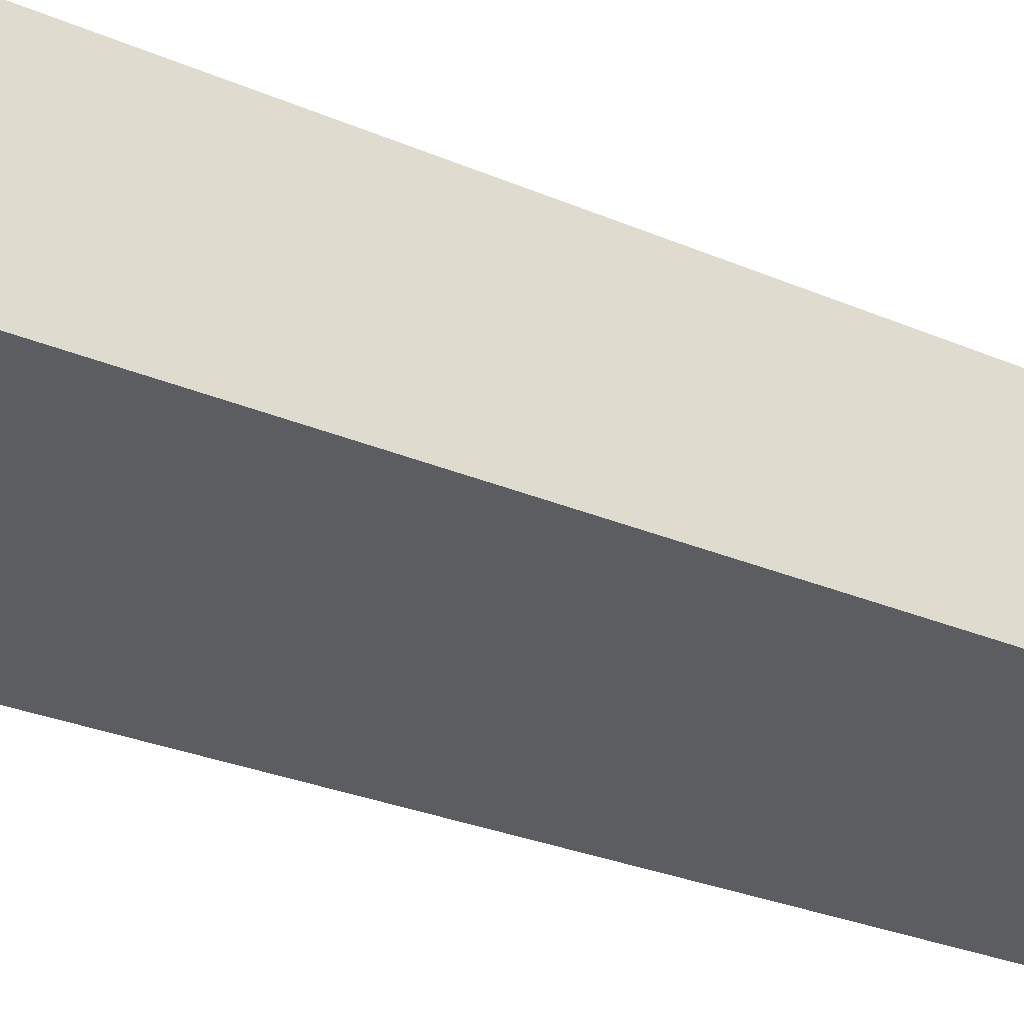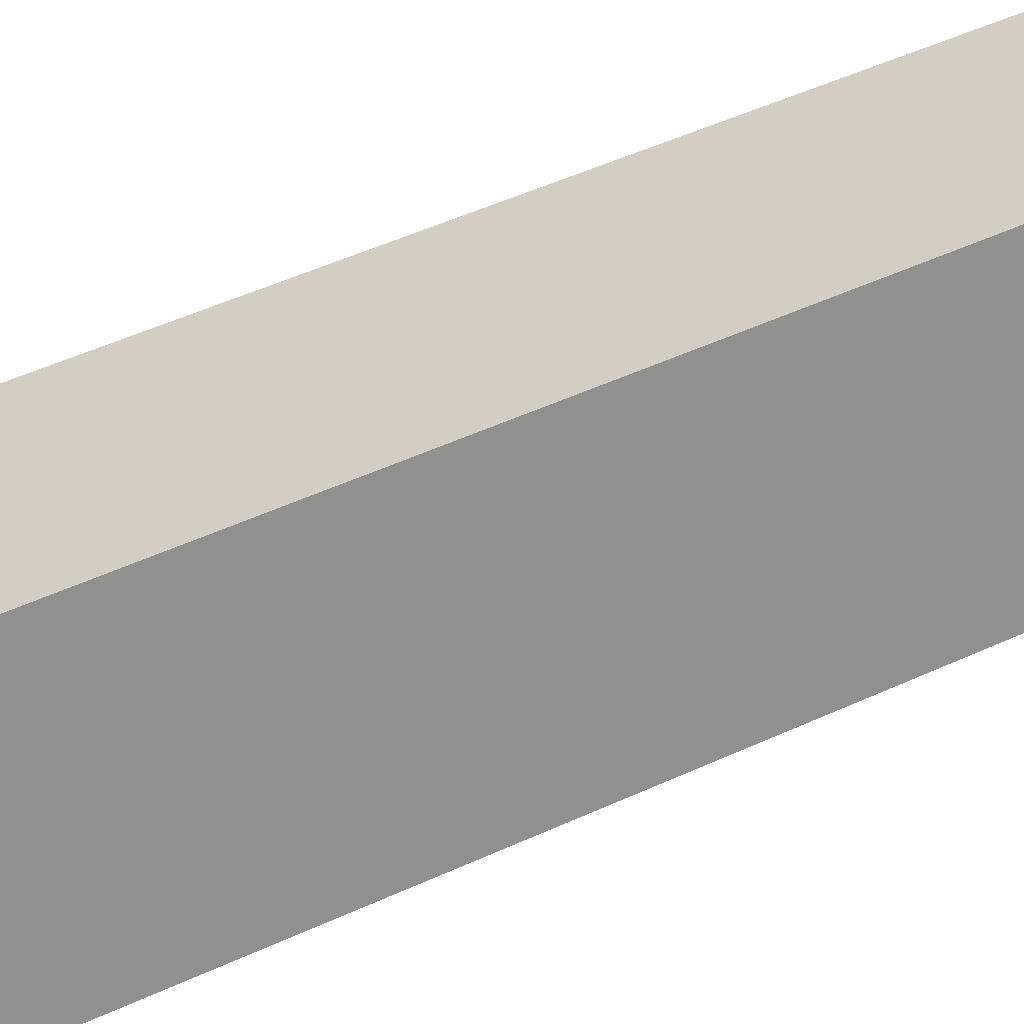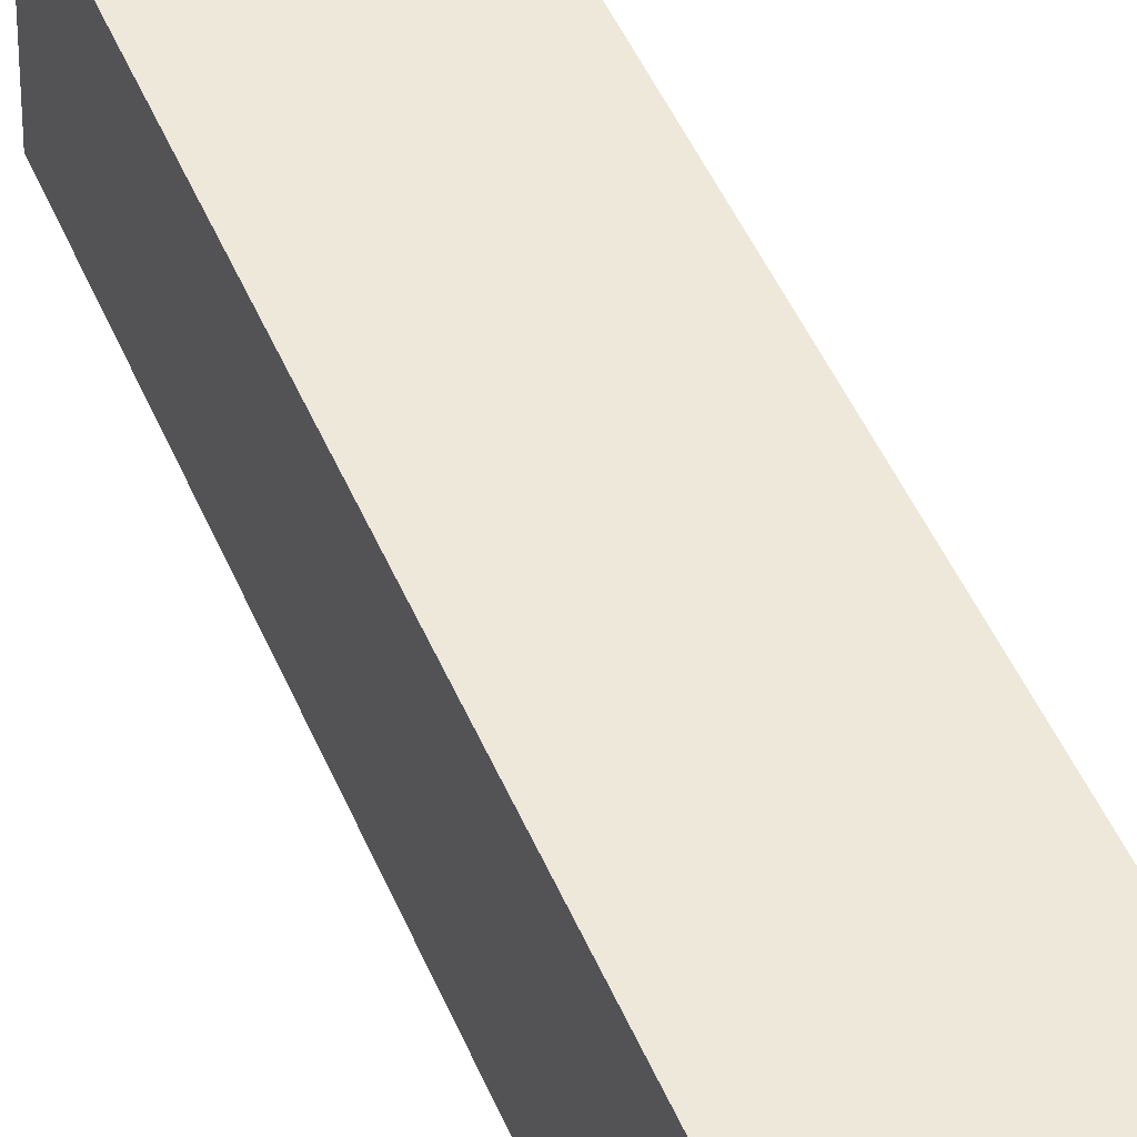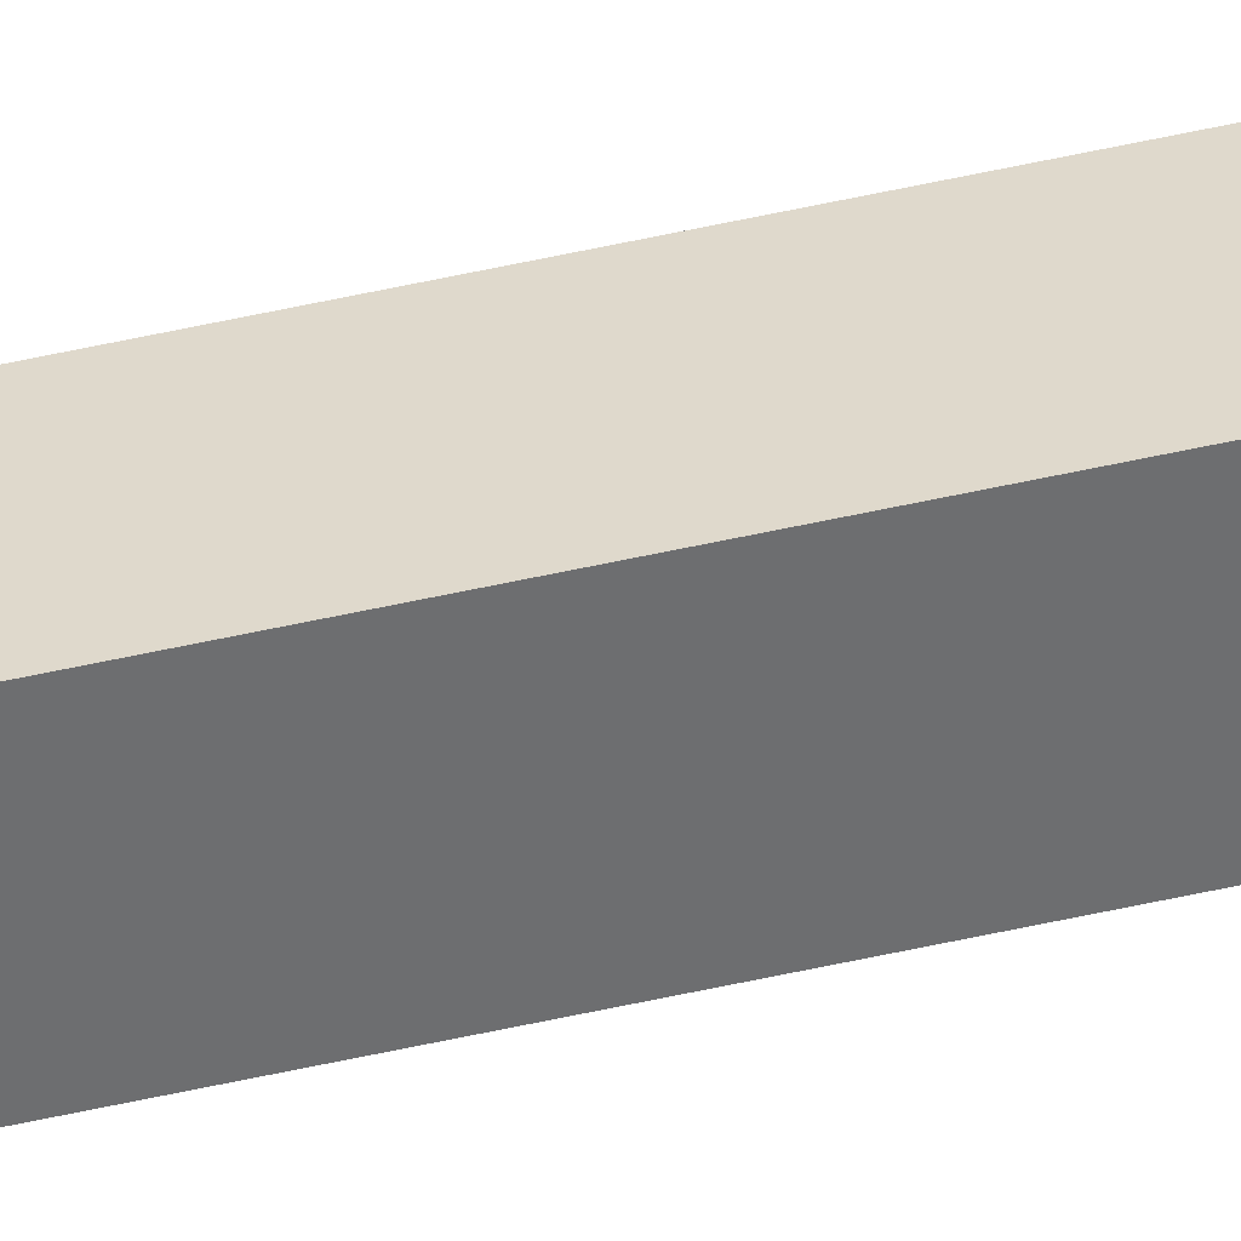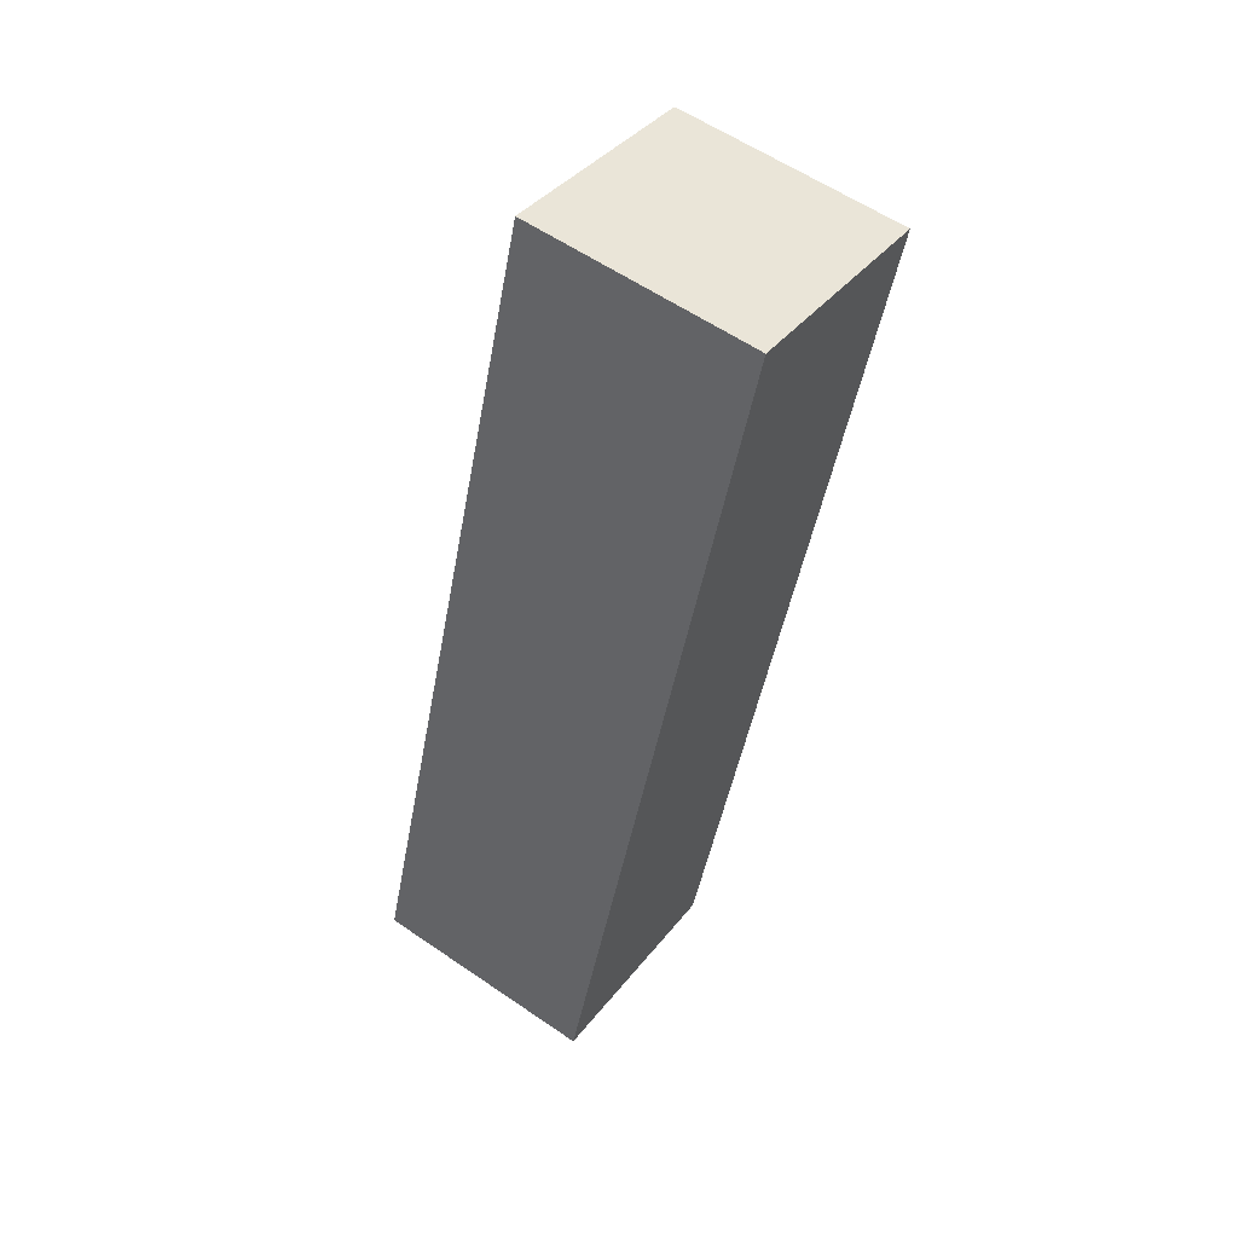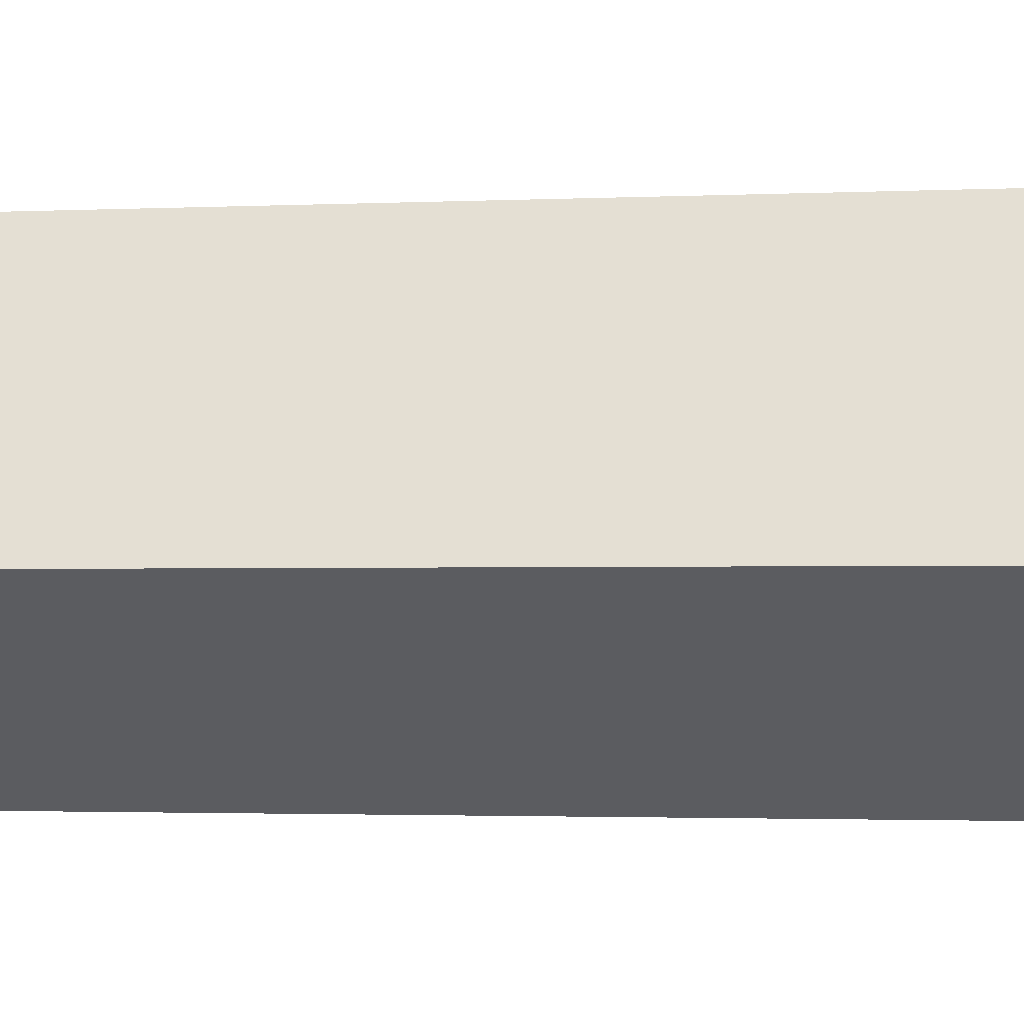
<metadata>
{"format":"obj","ext":"obj","renderer":"f3d","projection":"perspective","resolution":1024,"background":"white","views":[{"elev":-38.9,"azim":-117.9,"up":"+Y"},{"elev":32.5,"azim":-108.4,"up":"+Y"},{"elev":62.2,"azim":-17.0,"up":"+Y"},{"elev":43.5,"azim":-90.5,"up":"+Y"},{"elev":48.6,"azim":27.4,"up":"+Z"},{"elev":-43.5,"azim":106.2,"up":"+Y"}]}
</metadata>
<code>
o cube
v 0.5025 0.3827 0.3863
v 0.3299 0.4047 0.4048
v 0.3489 0.5766 0.3781
v 0.5215 0.5546 0.3595
v 0.5862 0.477 1.053
v 0.6052 0.6489 1.026
v 0.4136 0.499 1.071
v 0.4326 0.6709 1.044
f 1 2 3 4
f 5 1 4 6
f 7 5 6 8
f 2 7 8 3
f 8 6 4 3
f 2 1 5 7

</code>
